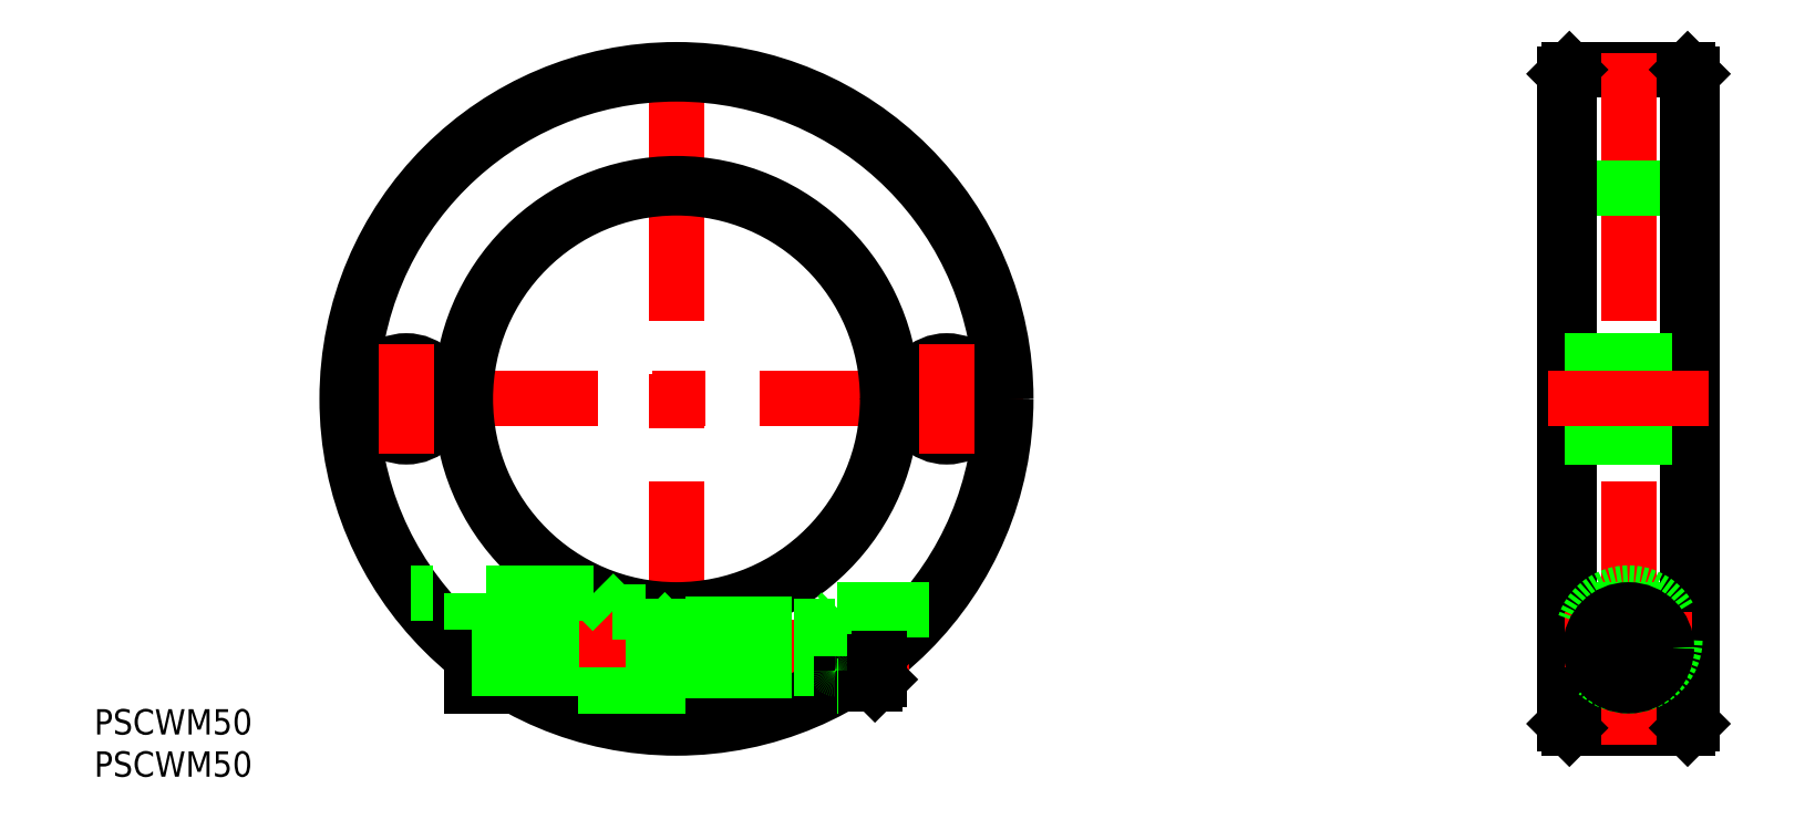
<metadata>
{"format":"dxf","ext":"dxf","renderer":"ezdxf+matplotlib","layout":"modelspace","background":"white","min_lineweight":24,"dpi":150}
</metadata>
<code>
0
SECTION
2
ENTITIES
0
LINE
8
CENTER
10
106.2
20
-29.5
30
0
11
119.2
21
-29.5
31
0
0
LINE
8
0
10
105.7
20
39
30
0
11
119.7
21
39
31
0
0
LINE
8
0
10
105.7
20
-39
30
0
11
119.7
21
-39
31
0
0
LINE
8
CENTER
10
112.7
20
41
30
0
11
112.7
21
-41
31
0
0
LINE
8
0
10
105.2
20
38.5
30
0
11
105.2
21
-38.5
31
0
0
LINE
8
0
10
120.2
20
38.5
30
0
11
120.2
21
-38.5
31
0
0
LINE
8
0
10
105.7
20
25
30
0
11
119.7
21
25
31
0
0
LINE
8
0
10
105.7
20
-25
30
0
11
119.7
21
-25
31
0
0
LINE
8
0
10
105.2
20
38.5
30
0
11
105.7
21
39
31
0
0
LINE
8
0
10
120.2
20
38.5
30
0
11
119.7
21
39
31
0
0
LINE
8
0
10
119.7
20
-39
30
0
11
120.2
21
-38.5
31
0
0
LINE
8
0
10
105.7
20
-39
30
0
11
105.2
21
-38.5
31
0
0
LINE
8
0
10
120.2
20
25.5
30
0
11
119.7
21
25
31
0
0
LINE
8
0
10
105.2
20
25.5
30
0
11
105.7
21
25
31
0
0
LINE
8
0
10
105.2
20
-25.5
30
0
11
105.7
21
-25
31
0
0
LINE
8
0
10
120.2
20
-25.5
30
0
11
119.7
21
-25
31
0
0
LINE
8
0
10
105.7
20
39
30
0
11
105.7
21
-39
31
0
0
LINE
8
0
10
119.7
20
39
30
0
11
119.7
21
-39
31
0
0
LINE
8
CENTER
10
-41
20
0
30
0
11
41
21
0
31
0
0
LINE
8
CENTER
10
0
20
41
30
0
11
0
21
-41
31
0
0
CIRCLE
8
0
10
0
20
0
30
0
40
25
0
CIRCLE
8
0
10
0
20
0
30
0
40
39
0
LINE
8
CENTER
10
-26.2
20
-29.5
30
0
11
27.51
21
-29.5
31
0
0
CIRCLE
8
0
10
0
20
0
30
0
40
38.5
0
CIRCLE
8
0
10
0
20
0
30
0
40
25.5
0
LINE
8
0
10
1
20
-34
30
0
11
-19.1
21
-34
31
0
0
CIRCLE
8
0
10
-32
20
0
30
0
40
4.5
0
CIRCLE
8
0
10
32
20
0
30
0
40
4.5
0
LINE
8
0
10
105.2
20
4.5
30
0
11
120.2
21
4.5
31
0
0
LINE
8
0
10
105.2
20
-4.5
30
0
11
120.2
21
-4.5
31
0
0
LINE
8
CENTER
10
-32
20
6.5
30
0
11
-32
21
-6.5
31
0
0
LINE
8
CENTER
10
32
20
6.5
30
0
11
32
21
-6.5
31
0
0
LINE
8
0
10
19
20
-25
30
0
11
29.93
21
-25
31
0
0
LINE
8
0
10
1
20
-26.75
30
0
11
19
21
-26.75
31
0
0
LINE
8
0
10
1
20
-32.25
30
0
11
19
21
-32.25
31
0
0
LINE
8
0
10
1
20
-24.98
30
0
11
1
21
-34
31
0
0
LINE
8
0
10
19
20
-25
30
0
11
19
21
-34
31
0
0
LINE
8
CENTER
10
-26.2
20
-28.5
30
0
11
-0.698
21
-28.5
31
0
0
LINE
8
CENTER
10
120.2
20
-28.5
30
0
11
105.2
21
-28.5
31
0
0
LINE
8
0
10
-9.798
20
-23
30
0
11
-31.5
21
-23
31
0
0
CIRCLE
8
0
10
112.7
20
-28.5
30
0
40
5.5
0
CIRCLE
8
0
10
112.7
20
-29.5
30
0
40
4.5
0
LINE
8
0
10
-24.2
20
-23
30
0
11
-24.2
21
-30.59
31
0
0
LINE
8
0
10
-2.698
20
-26.2
30
0
11
-2.698
21
-34
31
0
0
LINE
8
0
10
-24.2
20
-34
30
0
11
-19.1
21
-34
31
0
0
LINE
8
0
10
-7.598
20
-25.2
30
0
11
-3.698
21
-25.2
31
0
0
LINE
8
0
10
-9.798
20
-23
30
0
11
-7.598
21
-25.2
31
0
0
LINE
8
0
10
-3.698
20
-25.2
30
0
11
-2.698
21
-26.2
31
0
0
LINE
8
0
10
-24.2
20
-30.59
30
0
11
-24.2
21
-34
31
0
0
TEXT
8
0
10
-68.96
20
-39.77
30
0
40
3
1
PSCWM50
0
TEXT
8
0
10
-68.96
20
-44.77
30
0
40
3
1

0
LINE
8
CENTER
10
122.2
20
0
30
0
11
103.2
21
0
31
0
0
TEXT
8
0
10
-68.96
20
-44.77
30
0
40
3
1
PSCWM50
0
LINE
8
0
10
24
20
-30.65
30
0
11
21.5
21
-30.65
31
0
0
LINE
8
0
10
24
20
-31.81
30
0
11
21.5
21
-31.81
31
0
0
LINE
8
0
10
20.17
20
-29.5
30
0
11
21.5
21
-31.81
31
0
0
LINE
8
0
10
1.75
20
-32
30
0
11
1
21
-31.57
31
0
0
LINE
8
0
10
-24.2
20
-27.43
30
0
11
1
21
-27.43
31
0
0
LINE
8
0
10
-24.2
20
-31.57
30
0
11
1
21
-31.57
31
0
0
LINE
8
0
10
20.17
20
-29.5
30
0
11
21.5
21
-27.19
31
0
0
LINE
8
0
10
21.5
20
-31.81
30
0
11
21.5
21
-27.19
31
0
0
LINE
8
0
10
24
20
-28.35
30
0
11
21.5
21
-28.35
31
0
0
LINE
8
0
10
24
20
-27.19
30
0
11
21.5
21
-27.19
31
0
0
LINE
8
0
10
1.75
20
-27
30
0
11
1
21
-27.43
31
0
0
LINE
8
0
10
-20.57
20
-32
30
0
11
-20.57
21
-27
31
0
0
LINE
8
0
10
23.5
20
-25.25
30
0
11
23.5
21
-31.12
31
0
0
LINE
8
0
10
19.5
20
-25.25
30
0
11
19
21
-25.75
31
0
0
LINE
8
0
10
19.5
20
-33.75
30
0
11
19
21
-33.25
31
0
0
LINE
8
0
10
23.5
20
-25.25
30
0
11
24
21
-25.75
31
0
0
LINE
8
0
10
23.5
20
-33.75
30
0
11
24
21
-33.25
31
0
0
LINE
8
0
10
19.5
20
-25.25
30
0
11
19.5
21
-33.75
31
0
0
LINE
8
0
10
-21
20
-31.57
30
0
11
-21
21
-27.43
31
0
0
LINE
8
0
10
-24.2
20
-32
30
0
11
18.8
21
-32
31
0
0
LINE
8
0
10
-24.2
20
-27
30
0
11
18.8
21
-27
31
0
0
LINE
8
0
10
24
20
-25.75
30
0
11
24
21
-30.74
31
0
0
LINE
8
0
10
23.5
20
-33.75
30
0
11
19.54
21
-33.75
31
0
0
LINE
8
0
10
23.5
20
-25.25
30
0
11
19.5
21
-25.25
31
0
0
LINE
8
0
10
-21
20
-27.43
30
0
11
-20.57
21
-27
31
0
0
LINE
8
0
10
-20.57
20
-32
30
0
11
-21
21
-31.57
31
0
0
ARC
8
0
10
18.8
20
-32.2
30
0
40
0.2
50
0
51
90
0
ARC
8
0
10
18.8
20
-26.8
30
0
40
0.2
50
270
51
0
0
CIRCLE
8
0
10
112.7
20
-29.5
30
0
40
2.309
0
CIRCLE
8
0
10
112.7
20
-29.5
30
0
40
3.75
0
CIRCLE
8
0
10
112.7
20
-29.5
30
0
40
4.25
0
LINE
8
0
10
114.7
20
-28.35
30
0
11
112.7
21
-27.19
31
0
0
LINE
8
0
10
112.7
20
-27.19
30
0
11
110.7
21
-28.35
31
0
0
LINE
8
0
10
110.7
20
-28.35
30
0
11
110.7
21
-30.65
31
0
0
LINE
8
0
10
110.7
20
-30.65
30
0
11
112.7
21
-31.81
31
0
0
LINE
8
0
10
112.7
20
-31.81
30
0
11
114.7
21
-30.65
31
0
0
LINE
8
0
10
114.7
20
-30.65
30
0
11
114.7
21
-28.35
31
0
0
LINE
8
0
10
24
20
-30.74
30
0
11
24
21
-33.25
31
0
0
LINE
8
0
10
23.5
20
-31.12
30
0
11
23.5
21
-33.75
31
0
0
LINE
8
0
10
19.54
20
-33.75
30
0
11
19.5
21
-33.75
31
0
0
LINE
8
0
10
19
20
-34
30
0
11
19.1
21
-34
31
0
0
ENDSEC
0
EOF

</code>
